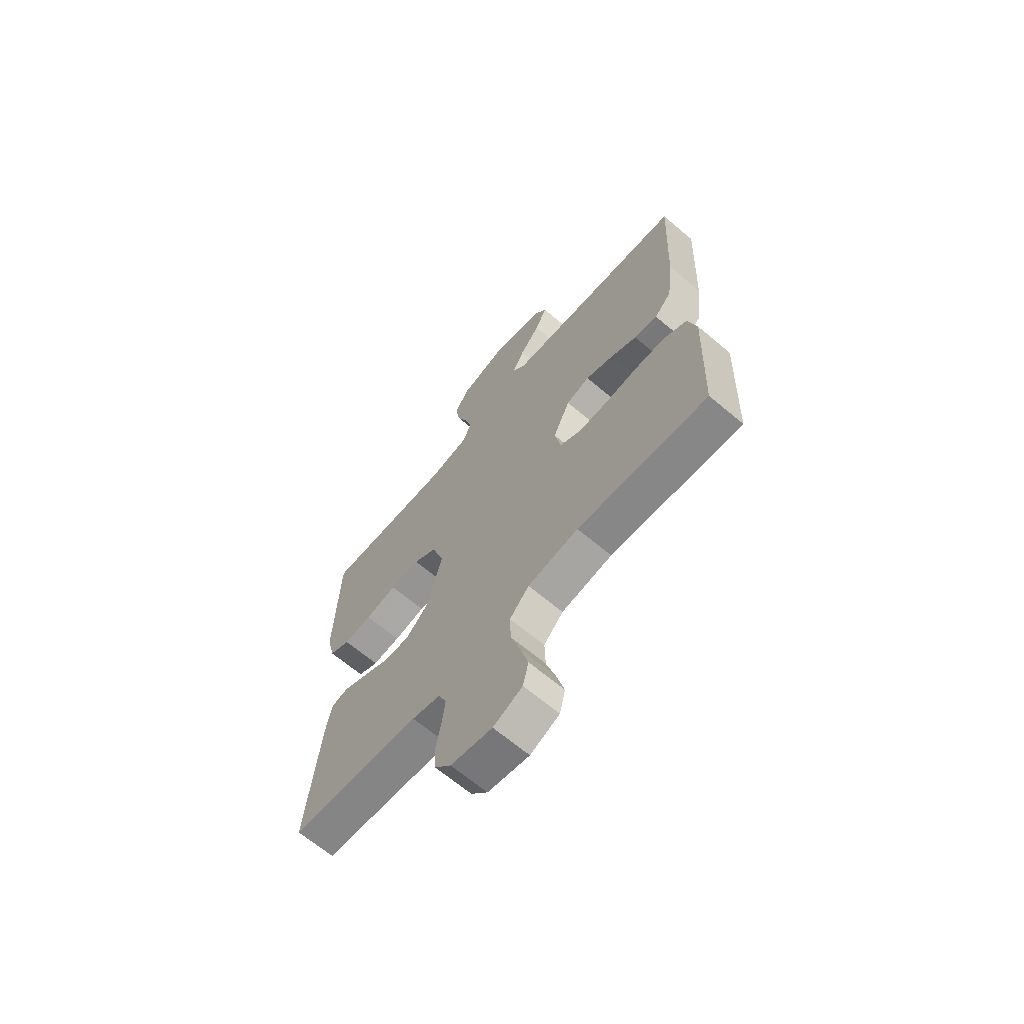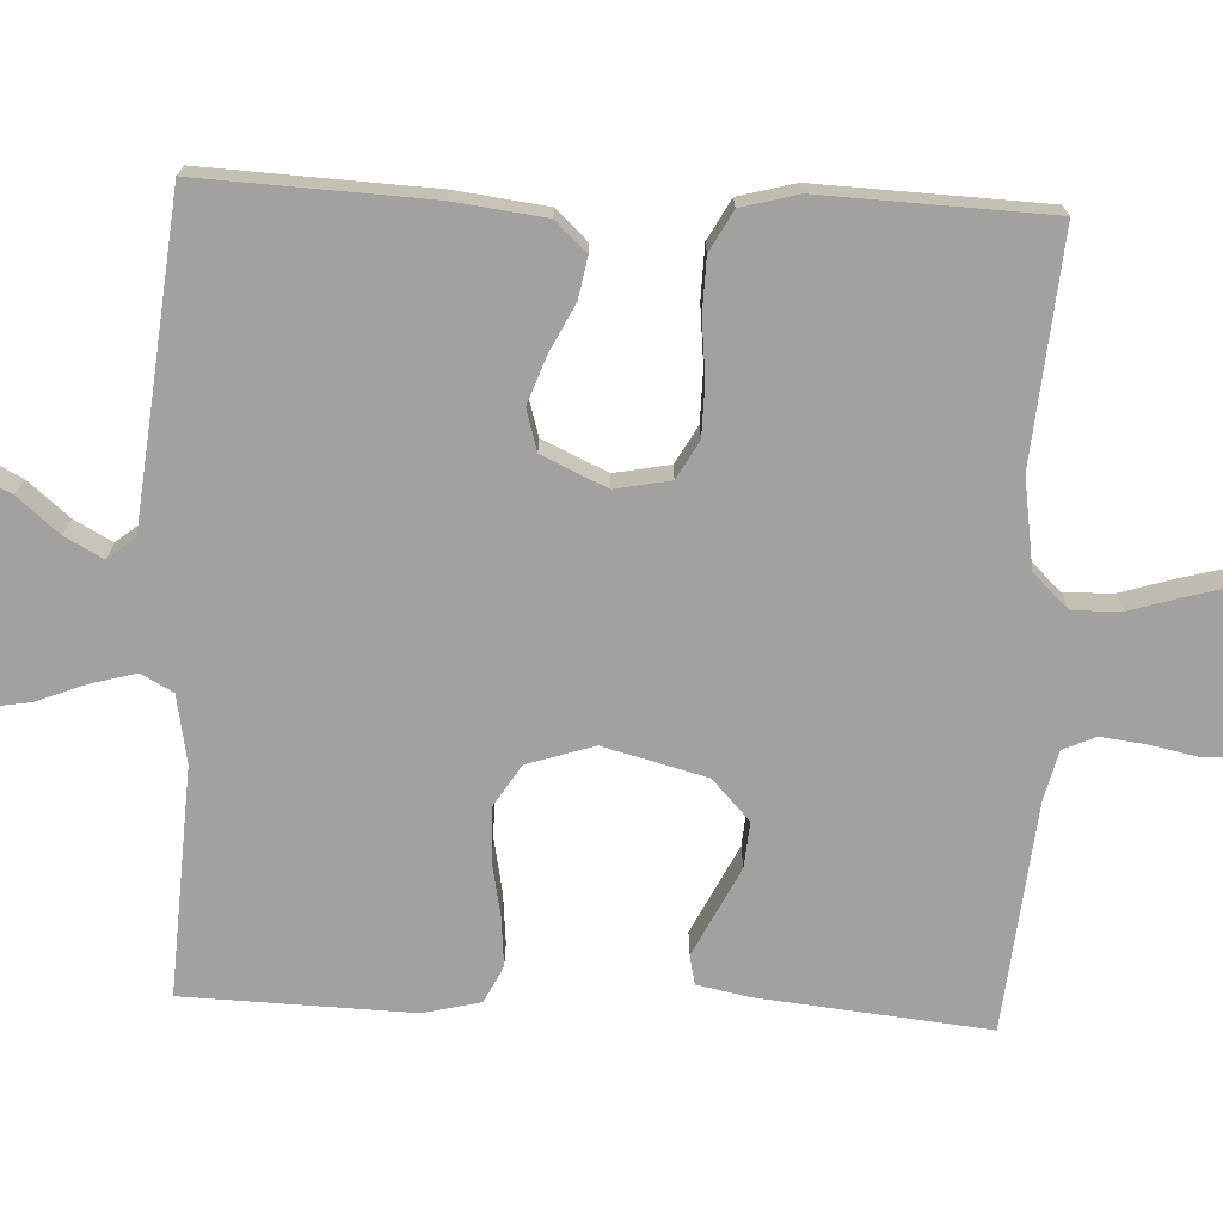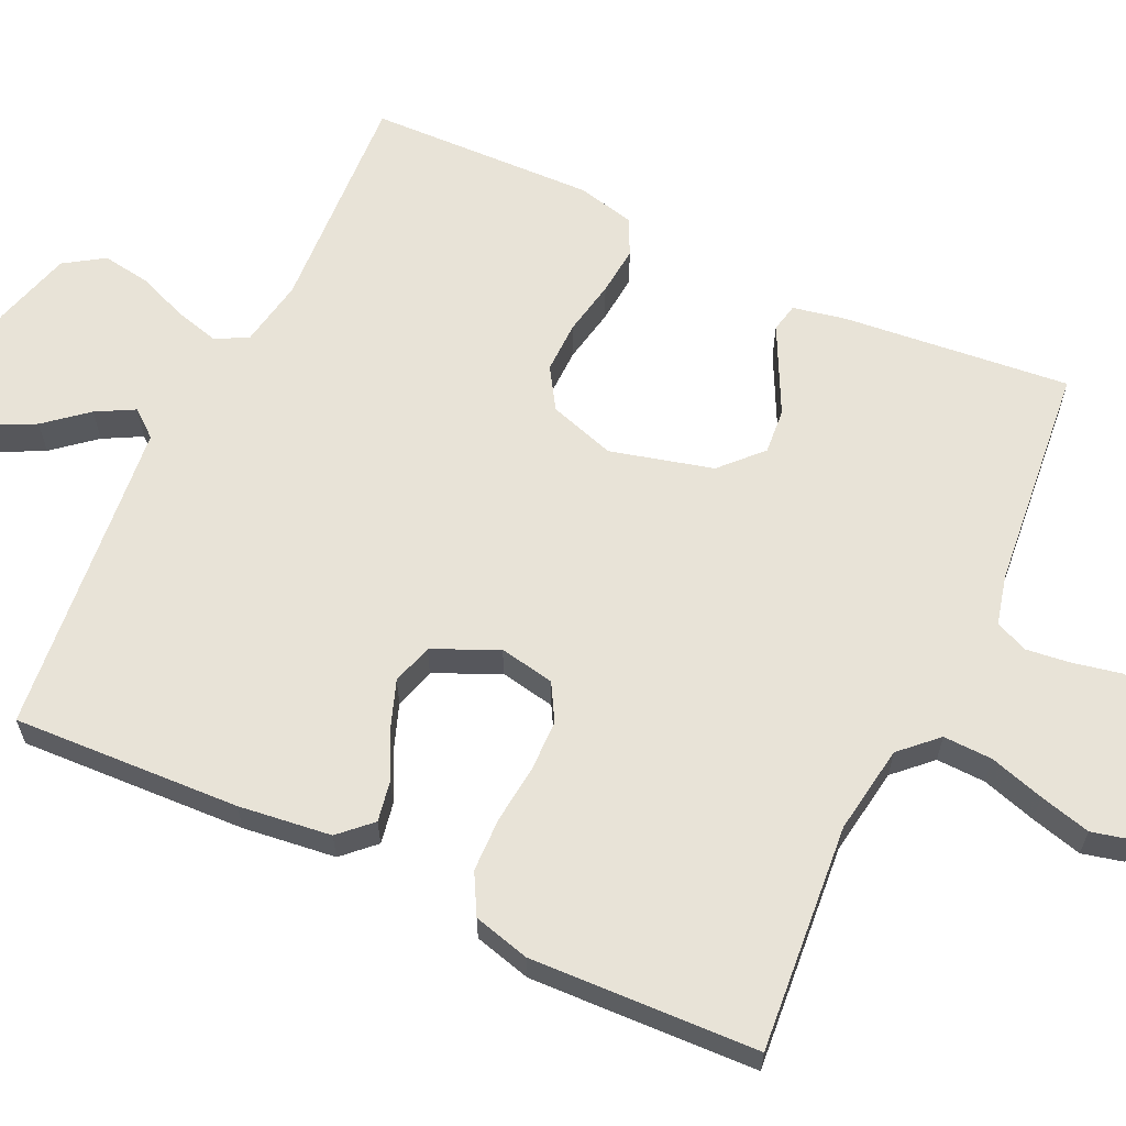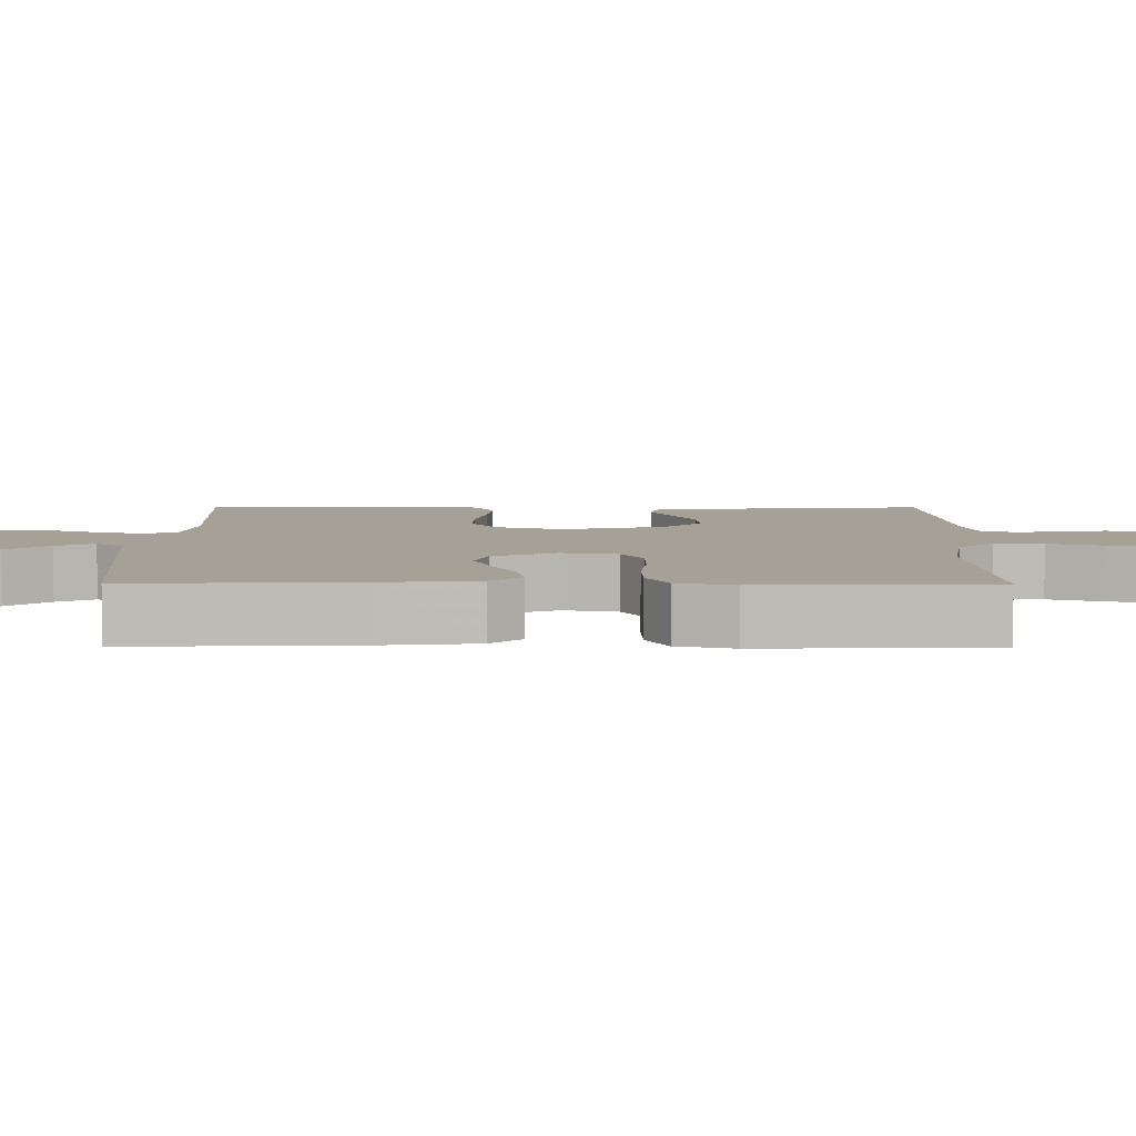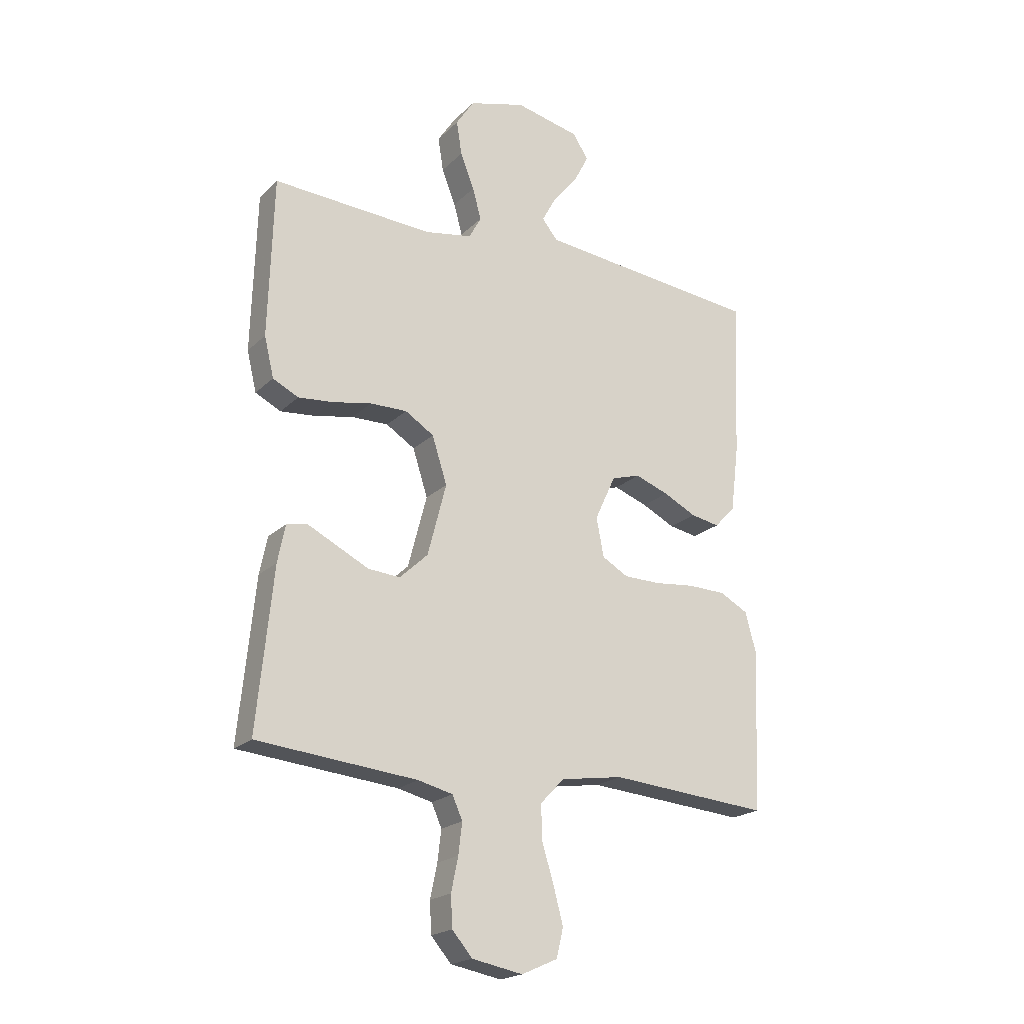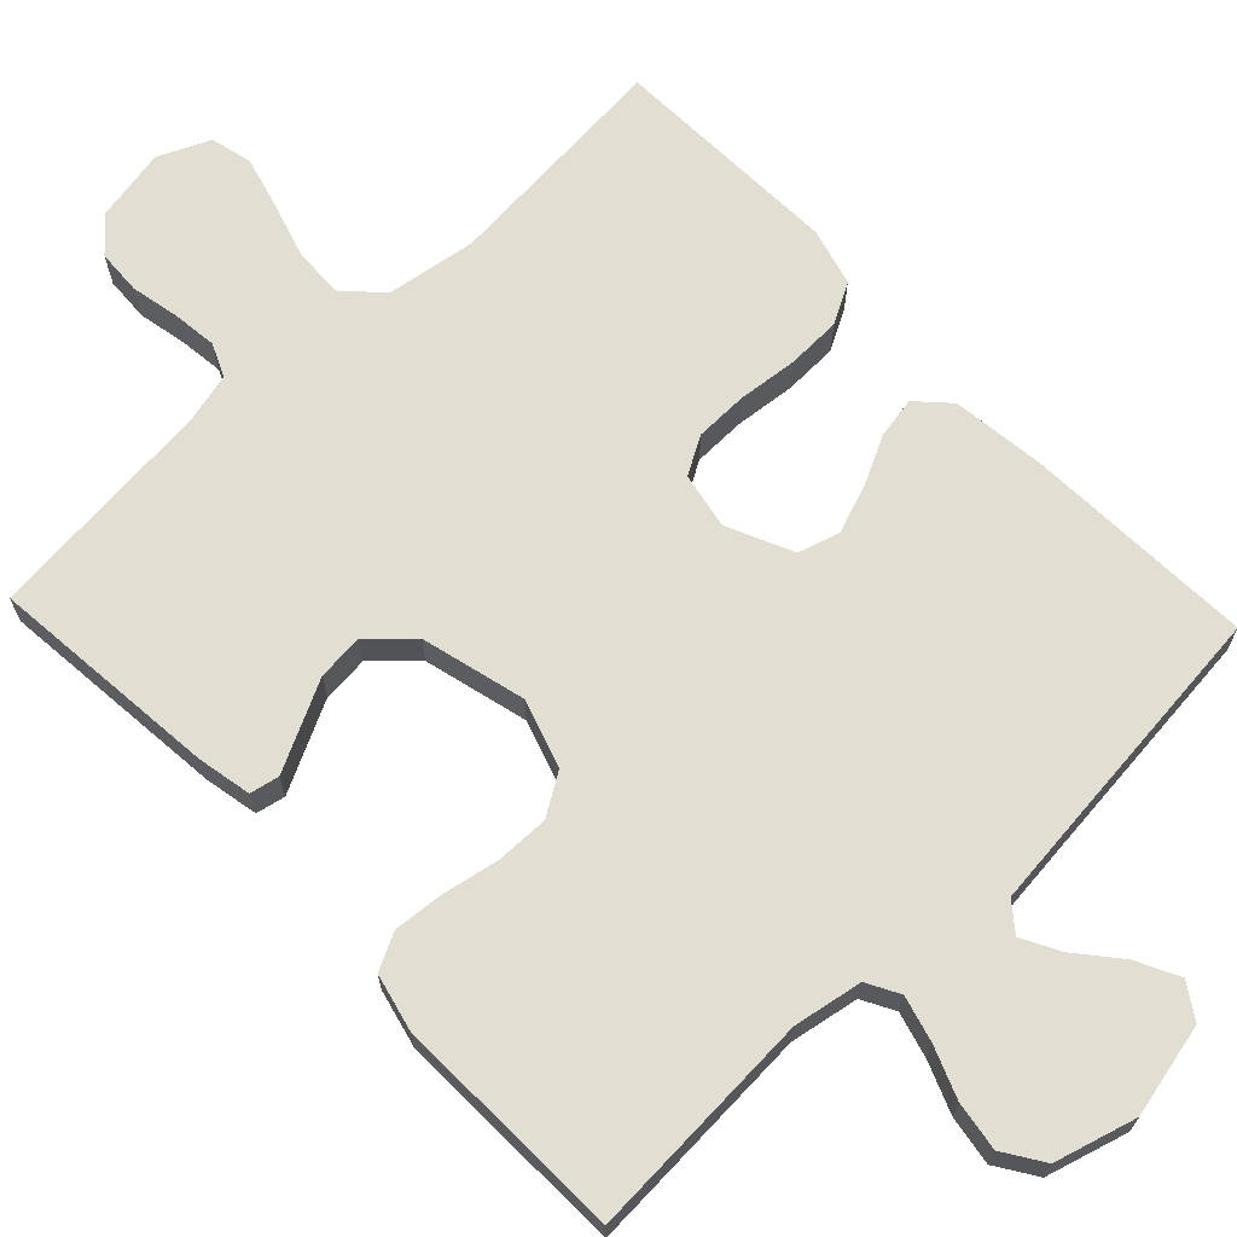
<metadata>
{"format":"obj","ext":"obj","renderer":"f3d","projection":"perspective","resolution":1024,"background":"white","views":[{"elev":-66.5,"azim":49.8,"up":"+Z"},{"elev":-72.2,"azim":87.4,"up":"+Y"},{"elev":62.4,"azim":115.1,"up":"+Y"},{"elev":6.0,"azim":90.4,"up":"+Y"},{"elev":-20.5,"azim":-31.3,"up":"+Z"},{"elev":67.9,"azim":-43.5,"up":"+Y"}]}
</metadata>
<code>
v -0.5 0.07 -0.5
v -0.47 0.07 -0.2
v -0.456 0.07 -0.13
v -0.418 0.07 -0.122
v -0.364 0.07 -0.149
v -0.302 0.07 -0.18
v -0.242 0.07 -0.185
v -0.189 0.07 -0.135
v -0.154 0.07 0
v -0.182 0.07 0.088
v -0.236 0.07 0.122
v -0.305 0.07 0.121
v -0.378 0.07 0.107
v -0.443 0.07 0.101
v -0.491 0.07 0.125
v -0.509 0.07 0.2
v -0.5 0.07 0.5
v -0.2 0.07 0.483
v -0.111 0.07 0.499
v -0.088 0.07 0.541
v -0.104 0.07 0.6
v -0.13 0.07 0.666
v -0.14 0.07 0.73
v -0.106 0.07 0.782
v 0 0.07 0.812
v 0.121 0.07 0.785
v 0.15 0.07 0.74
v 0.122 0.07 0.685
v 0.076 0.07 0.63
v 0.049 0.07 0.58
v 0.078 0.07 0.544
v 0.2 0.07 0.531
v 0.5 0.07 0.5
v 0.486 0.07 0.2
v 0.471 0.07 0.078
v 0.432 0.07 0.037
v 0.378 0.07 0.047
v 0.316 0.07 0.078
v 0.253 0.07 0.101
v 0.199 0.07 0.085
v 0.16 0.07 0
v 0.174 0.07 -0.073
v 0.223 0.07 -0.101
v 0.292 0.07 -0.102
v 0.368 0.07 -0.094
v 0.439 0.07 -0.096
v 0.492 0.07 -0.125
v 0.512 0.07 -0.2
v 0.5 0.07 -0.5
v 0.2 0.07 -0.475
v 0.083 0.07 -0.493
v 0.038 0.07 -0.54
v 0.04 0.07 -0.605
v 0.062 0.07 -0.677
v 0.08 0.07 -0.745
v 0.067 0.07 -0.799
v 0 0.07 -0.829
v -0.095 0.07 -0.811
v -0.133 0.07 -0.767
v -0.136 0.07 -0.709
v -0.123 0.07 -0.646
v -0.116 0.07 -0.588
v -0.135 0.07 -0.545
v -0.2 0.07 -0.529
v -0.5 0 -0.5
v -0.47 0 -0.2
v -0.456 0 -0.13
v -0.418 0 -0.122
v -0.364 0 -0.149
v -0.302 0 -0.18
v -0.242 0 -0.185
v -0.189 0 -0.135
v -0.154 0 0
v -0.182 0 0.088
v -0.236 0 0.122
v -0.305 0 0.121
v -0.378 0 0.107
v -0.443 0 0.101
v -0.491 0 0.125
v -0.509 0 0.2
v -0.5 0 0.5
v -0.2 0 0.483
v -0.111 0 0.499
v -0.088 0 0.541
v -0.104 0 0.6
v -0.13 0 0.666
v -0.14 0 0.73
v -0.106 0 0.782
v 0 0 0.812
v 0.121 0 0.785
v 0.15 0 0.74
v 0.122 0 0.685
v 0.076 0 0.63
v 0.049 0 0.58
v 0.078 0 0.544
v 0.2 0 0.531
v 0.5 0 0.5
v 0.486 0 0.2
v 0.471 0 0.078
v 0.432 0 0.037
v 0.378 0 0.047
v 0.316 0 0.078
v 0.253 0 0.101
v 0.199 0 0.085
v 0.16 0 0
v 0.174 0 -0.073
v 0.223 0 -0.101
v 0.292 0 -0.102
v 0.368 0 -0.094
v 0.439 0 -0.096
v 0.492 0 -0.125
v 0.512 0 -0.2
v 0.5 0 -0.5
v 0.2 0 -0.475
v 0.083 0 -0.493
v 0.038 0 -0.54
v 0.04 0 -0.605
v 0.062 0 -0.677
v 0.08 0 -0.745
v 0.067 0 -0.799
v 0 0 -0.829
v -0.095 0 -0.811
v -0.133 0 -0.767
v -0.136 0 -0.709
v -0.123 0 -0.646
v -0.116 0 -0.588
v -0.135 0 -0.545
v -0.2 0 -0.529
f 59 60 61
f 58 59 61
f 57 58 61
f 56 57 61
f 55 56 61
f 54 55 61
f 53 54 61
f 52 53 61 62
f 51 52 62 63
f 48 49 50
f 47 48 50
f 46 47 50
f 45 46 50
f 44 45 50
f 43 44 50 51
f 51 63 64
f 43 51 64
f 42 43 64
f 36 37 38
f 35 36 38
f 34 35 38
f 33 34 38
f 32 33 38
f 31 32 38 39
f 30 31 39 40
f 27 28 29
f 26 27 29
f 25 26 29
f 24 25 29
f 23 24 29
f 22 23 29
f 21 22 29
f 20 21 29 30
f 30 40 41
f 20 30 41
f 19 20 41
f 16 17 18
f 15 16 18
f 14 15 18
f 13 14 18
f 12 13 18
f 11 12 18 19
f 3 4 5
f 2 3 5
f 1 2 5
f 64 1 5
f 64 5 6
f 19 41 42
f 11 19 42
f 10 11 42
f 9 10 42
f 8 9 42 64
f 7 8 64
f 6 7 64
f 125 124 123
f 125 123 122
f 125 122 121
f 125 121 120
f 125 120 119
f 125 119 118
f 125 118 117
f 126 125 117 116
f 127 126 116 115
f 114 113 112
f 114 112 111
f 114 111 110
f 114 110 109
f 114 109 108
f 115 114 108 107
f 128 127 115
f 128 115 107
f 128 107 106
f 102 101 100
f 102 100 99
f 102 99 98
f 102 98 97
f 102 97 96
f 103 102 96 95
f 104 103 95 94
f 93 92 91
f 93 91 90
f 93 90 89
f 93 89 88
f 93 88 87
f 93 87 86
f 93 86 85
f 94 93 85 84
f 105 104 94
f 105 94 84
f 105 84 83
f 82 81 80
f 82 80 79
f 82 79 78
f 82 78 77
f 82 77 76
f 83 82 76 75
f 69 68 67
f 69 67 66
f 69 66 65
f 69 65 128
f 70 69 128
f 106 105 83
f 106 83 75
f 106 75 74
f 106 74 73
f 128 106 73 72
f 128 72 71
f 128 71 70
f 1 65 66 2
f 2 66 67 3
f 3 67 68 4
f 4 68 69 5
f 5 69 70 6
f 6 70 71 7
f 7 71 72 8
f 8 72 73 9
f 9 73 74 10
f 10 74 75 11
f 11 75 76 12
f 12 76 77 13
f 13 77 78 14
f 14 78 79 15
f 15 79 80 16
f 16 80 81 17
f 17 81 82 18
f 18 82 83 19
f 19 83 84 20
f 20 84 85 21
f 21 85 86 22
f 22 86 87 23
f 23 87 88 24
f 24 88 89 25
f 25 89 90 26
f 26 90 91 27
f 27 91 92 28
f 28 92 93 29
f 29 93 94 30
f 30 94 95 31
f 31 95 96 32
f 32 96 97 33
f 33 97 98 34
f 34 98 99 35
f 35 99 100 36
f 36 100 101 37
f 37 101 102 38
f 38 102 103 39
f 39 103 104 40
f 40 104 105 41
f 41 105 106 42
f 42 106 107 43
f 43 107 108 44
f 44 108 109 45
f 45 109 110 46
f 46 110 111 47
f 47 111 112 48
f 48 112 113 49
f 49 113 114 50
f 50 114 115 51
f 51 115 116 52
f 52 116 117 53
f 53 117 118 54
f 54 118 119 55
f 55 119 120 56
f 56 120 121 57
f 57 121 122 58
f 58 122 123 59
f 59 123 124 60
f 60 124 125 61
f 61 125 126 62
f 62 126 127 63
f 63 127 128 64
f 64 128 65 1

</code>
